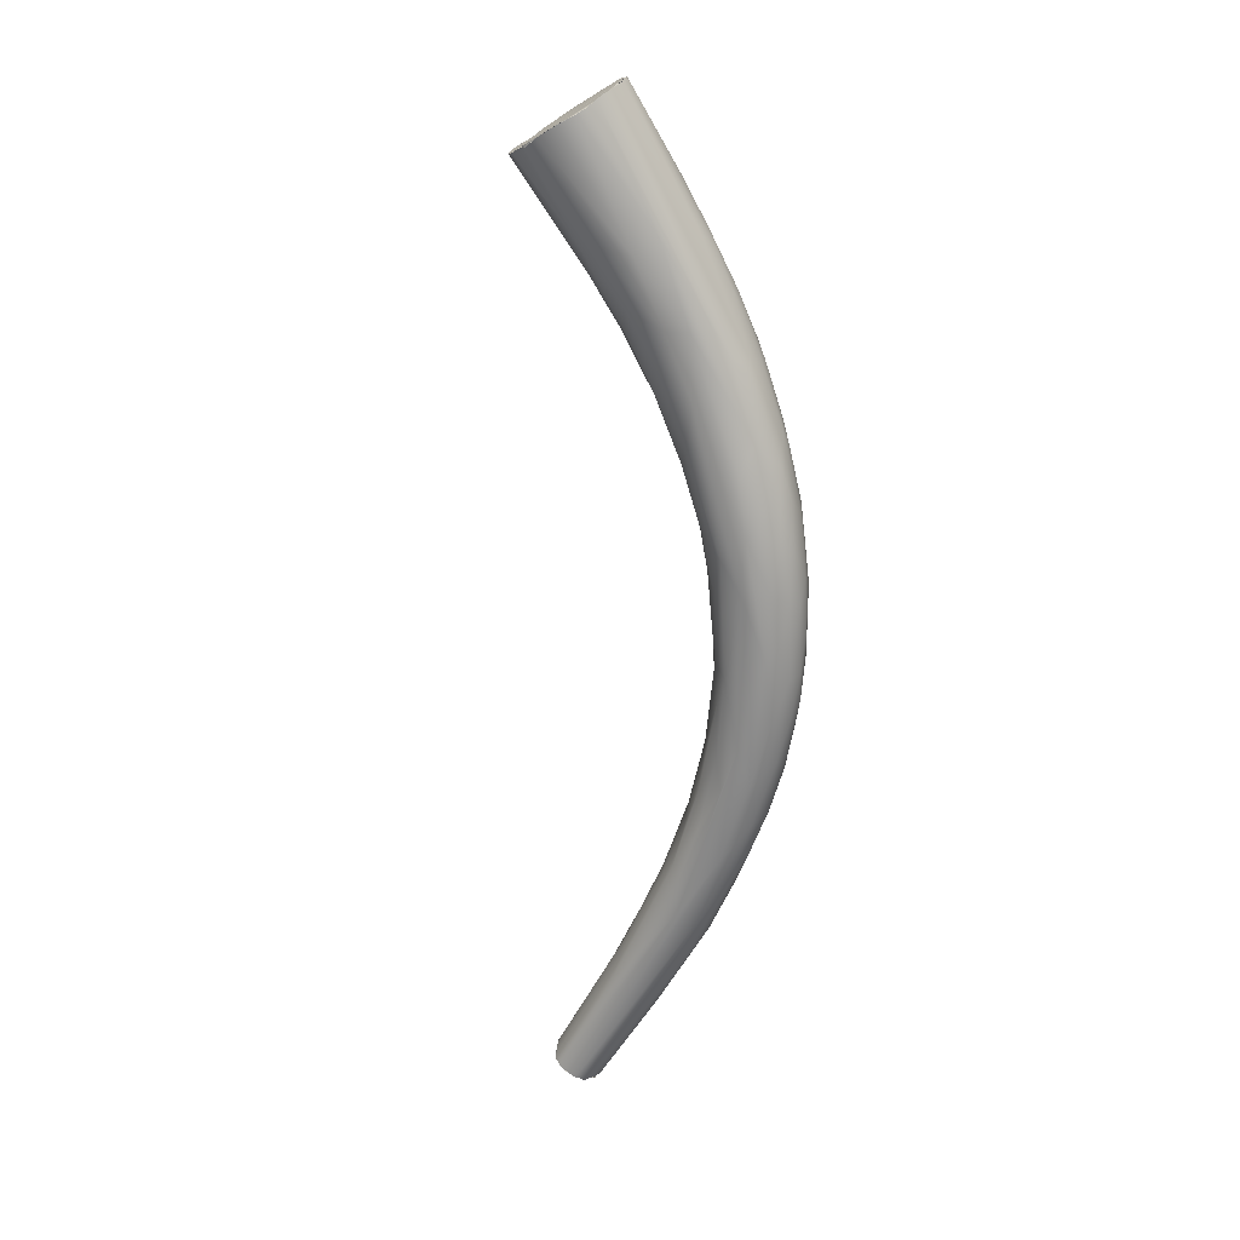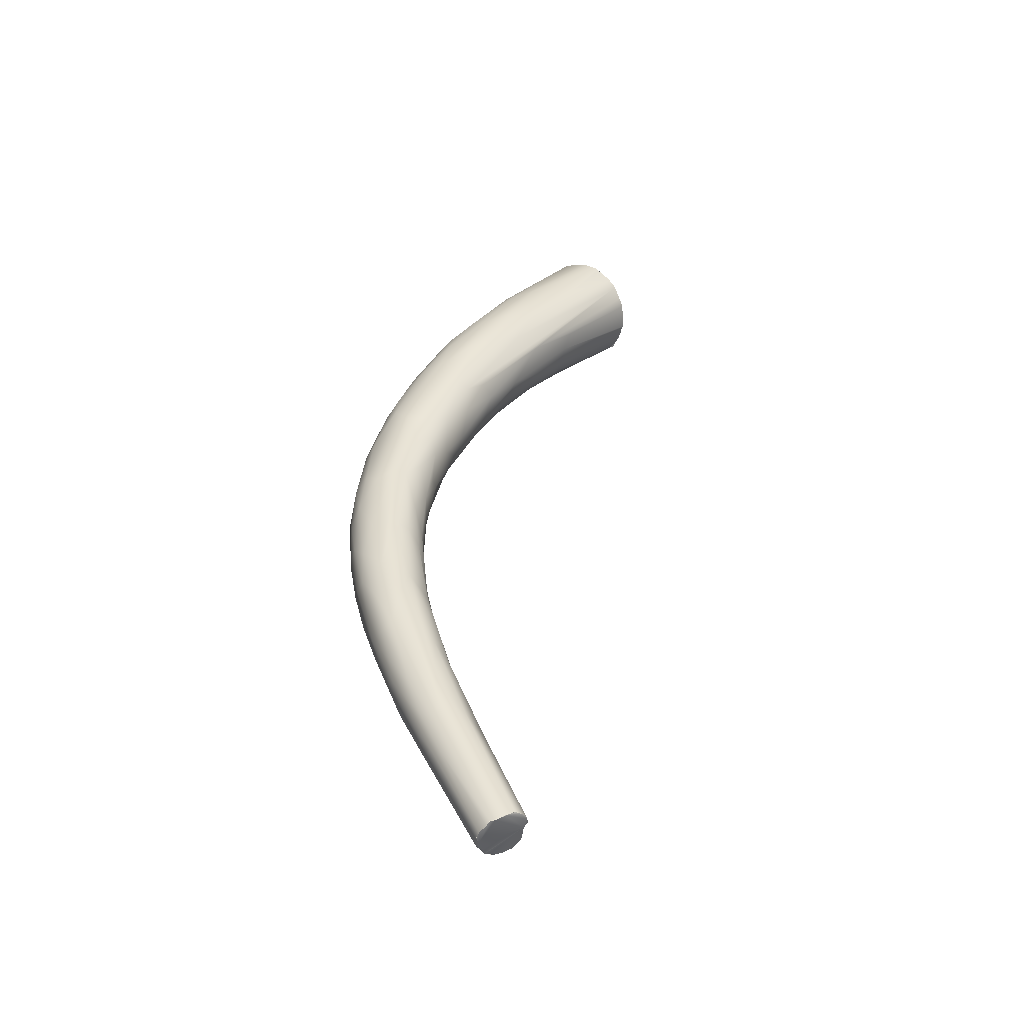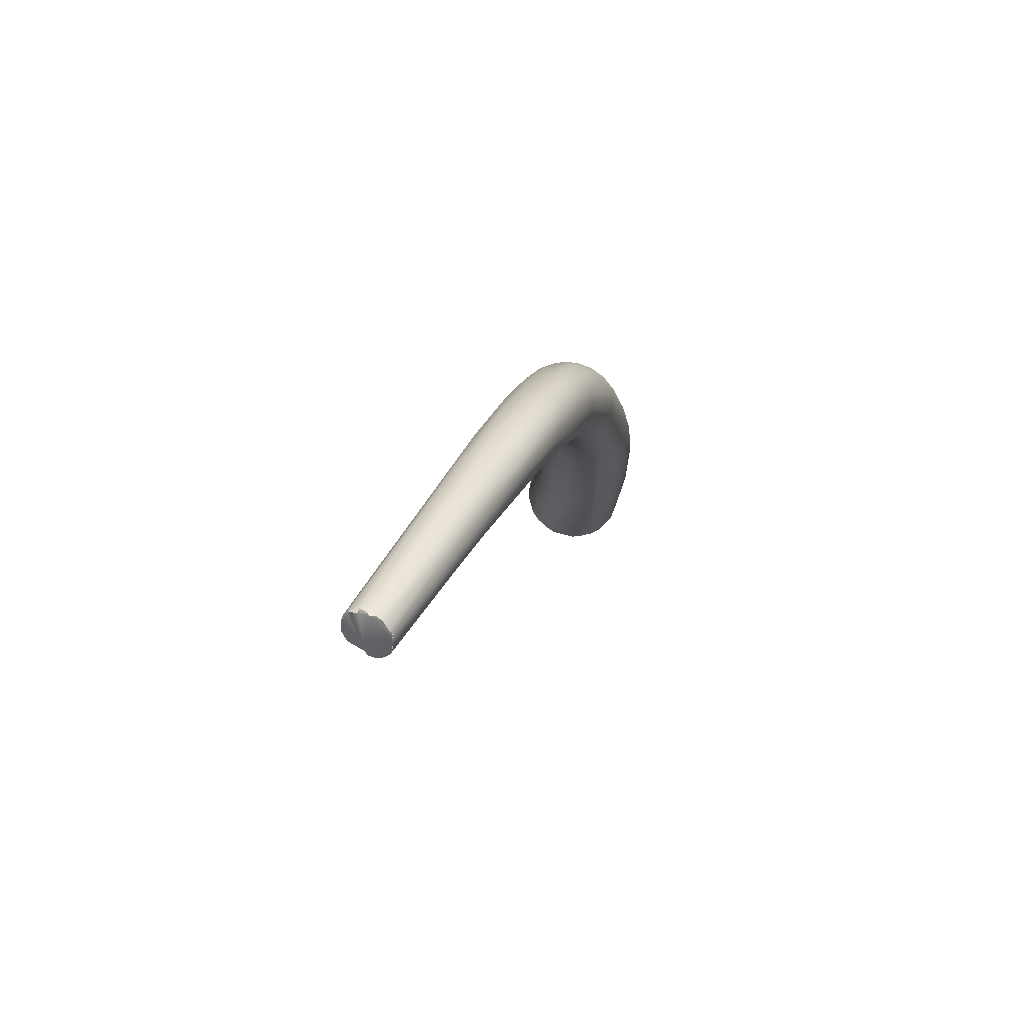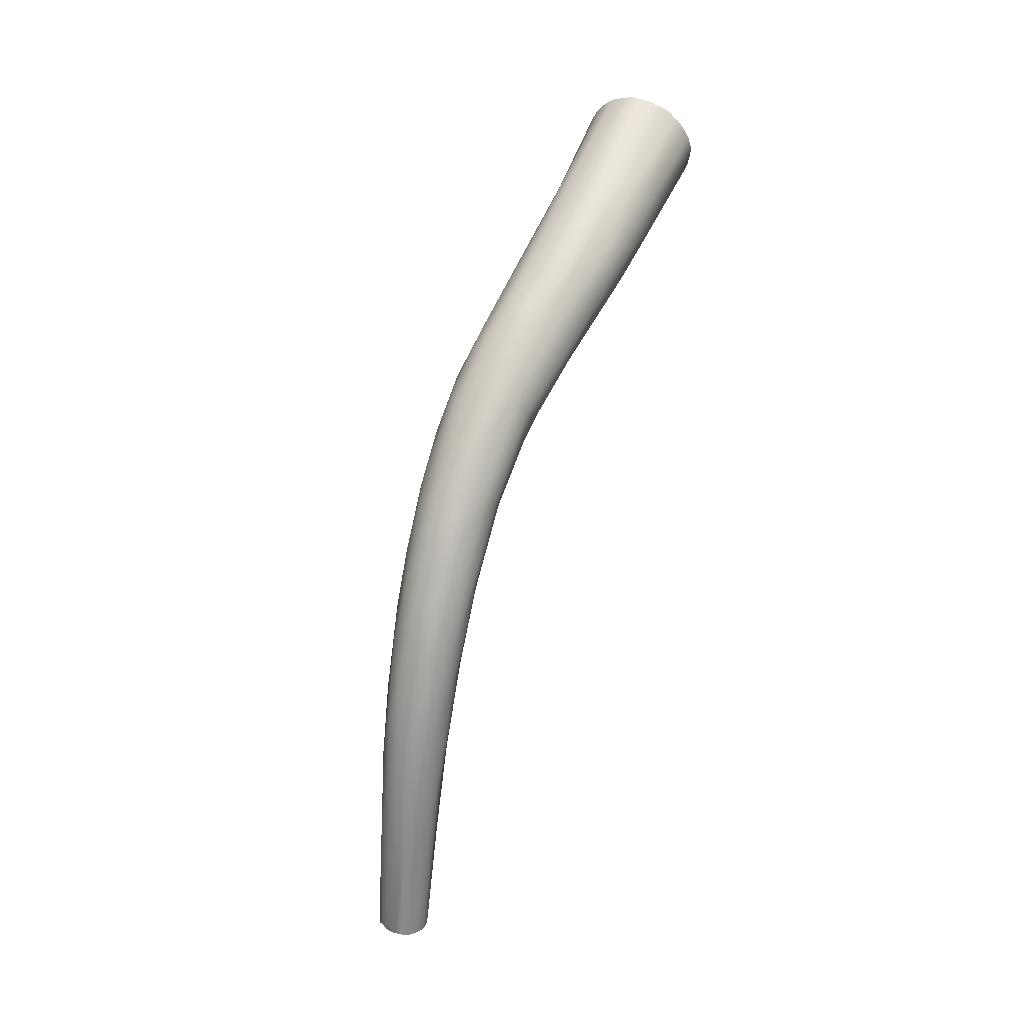
<metadata>
{"format":"obj","ext":"obj","renderer":"f3d","projection":"perspective","resolution":1024,"background":"white","views":[{"elev":37.2,"azim":128.3,"up":"+Z"},{"elev":-68.4,"azim":-74.1,"up":"+Z"},{"elev":-70.6,"azim":178.8,"up":"+Z"},{"elev":-5.0,"azim":-135.5,"up":"+Z"}]}
</metadata>
<code>
o grp1
v -45.05 -40.27 1250
v -45.22 -39.22 1250
v -44.8 -37.84 1248
v -44.93 -38.76 1248
v -44.79 -41.3 1250
v -45.14 -39.19 1251
v -45.49 -41.13 1252
v -45.37 -42.27 1252
v -45.47 -40.48 1252
v -44.83 -43.37 1253
v -45.16 -43.4 1253
v -45.54 -43.71 1255
v -45.03 -47.08 1258
v -45.08 -40.3 1254
v -45.6 -42.48 1255
v -45.42 -42.2 1255
v -42.88 -36.21 1241
v -43.95 -36.99 1245
v -42.82 -35.4 1240
v -44.08 -36.38 1245
v -43.27 -37.3 1243
v -43.55 -38 1245
v -43.35 -35.18 1243
v -43.21 -38.7 1245
v -44.17 -36.45 1247
v -44.08 -39.56 1247
v -43.73 -39.81 1247
v -43.62 -35.68 1246
v -44.39 -37.18 1249
v -44.44 -42.52 1251
v -43.94 -47.8 1257
v -43.91 -36.99 1249
v -44.44 -38.12 1251
v -44.92 -38.8 1251
v -44.41 -38.92 1252
v -44.82 -45.44 1255
v -44.36 -47.61 1258
v -44.68 -39.6 1253
v -44.34 -40.39 1255
v -44.93 -47.13 1258
v -45.15 -41.68 1255
v -44.68 -40.94 1255
v -44.9 -42.31 1257
v -45.35 -45.59 1259
v -45.05 -45.06 1260
v -45.16 -45.32 1260
v -45.27 -46.6 1259
v -44.99 -47.09 1258
v -44.85 -47.18 1258
v -45.27 -46.6 1259
v -44.85 -47.18 1258
v -44.85 -47.18 1258
v -44.93 -47.13 1258
v -44.85 -47.25 1258
v -45.31 -46.25 1259
v -45.31 -46.25 1259
v -45.28 -45.78 1259
v -45.13 -45.48 1259
v -45.28 -45.78 1259
v -45.13 -45.48 1259
v -45.13 -45.48 1259
v -45.15 -45.32 1260
v -45.31 -45.57 1259
v -41.93 -35.14 1237
v -41.09 -35.47 1235
v -41.77 -36.1 1237
v -40.3 -36.14 1233
v -42.57 -36.69 1241
v -42.83 -34.87 1241
v -42.22 -34.5 1239
v -42.27 -34.2 1241
v -42.41 -37.26 1242
v -42.34 -37.91 1243
v -42.92 -37.9 1244
v -42.85 -34.65 1243
v -42.37 -34.5 1244
v -42.95 -39.59 1246
v -43.02 -35.24 1246
v -43.49 -40.51 1248
v -43.54 -43.24 1252
v -42.58 -35.45 1247
v -43.47 -36.55 1249
v -42.56 -35.95 1248
v -42.74 -40.73 1248
v -43.8 -36.44 1248
v -43.96 -37.99 1251
v -43.31 -47.88 1257
v -43.21 -37.91 1252
v -44.07 -39.38 1254
v -43.73 -40.59 1255
v -44.73 -47.33 1258
v -44.73 -47.33 1258
v -44.37 -47.58 1258
v -43.94 -47.79 1257
v -44.26 -44.47 1260
v -43.83 -44.15 1260
v -44.31 -44.19 1260
v -44.85 -47.25 1258
v -44.81 -44.78 1260
v -45.15 -45.32 1260
v -45.02 -45.05 1260
v -44.81 -44.78 1260
v -44.58 -44.6 1260
v -44.58 -44.59 1260
v -44.26 -44.47 1260
v -40.4 -35.05 1233
v -41.27 -34.66 1236
v -38.16 -37.28 1228
v -40.38 -36.56 1234
v -40.59 -34.49 1234
v -41.22 -34.16 1236
v -41.27 -36.59 1237
v -40.52 -36.86 1237
v -41.57 -36.88 1239
v -41.59 -33.99 1238
v -40.53 -36.95 1238
v -41.31 -37.27 1241
v -41.4 -33.77 1239
v -41.51 -37.59 1242
v -41.94 -34.05 1242
v -41.3 -33.79 1241
v -41.96 -38.31 1244
v -41.67 -34.21 1243
v -41.95 -39.06 1246
v -41.94 -34.8 1245
v -41.81 -40.09 1248
v -42.55 -41.87 1250
v -41.94 -36.69 1249
v -43.18 -44.97 1254
v -42.6 -44.5 1253
v -42.82 -37.71 1251
v -42.5 -38.18 1252
v -43.31 -47.88 1257
v -42.89 -47.91 1257
v -42.89 -47.89 1257
v -42.85 -43.92 1260
v -42.49 -43.97 1260
v -43.59 -44.06 1260
v -40.41 -46.03 1258
v -43.79 -44.16 1260
v -39.73 -35.77 1231
v -37.66 -37.31 1227
v -39.53 -35.29 1231
v -38.77 -35.41 1230
v -38.72 -37.3 1230
v -39.09 -34.65 1231
v -40.19 -34.12 1234
v -39.25 -37.09 1232
v -39.72 -33.85 1235
v -40.55 -33.75 1236
v -39.31 -37.03 1234
v -39.74 -36.8 1237
v -39.89 -33.69 1237
v -40.33 -37.02 1240
v -40.66 -33.66 1239
v -41.07 -37.6 1242
v -40.38 -37.13 1241
v -40.6 -33.83 1241
v -41.26 -38.52 1245
v -40.74 -37.76 1244
v -41.21 -34.39 1244
v -41.37 -35.02 1246
v -41.12 -39.33 1248
v -41.82 -41.13 1250
v -41.88 -35.83 1248
v -41.58 -35.82 1247
v -41.03 -35.68 1246
v -41.74 -42.7 1252
v -42.08 -41.21 1256
v -41.71 -39.51 1253
v -41.87 -44.18 1253
v -42.69 -47.87 1257
v -41.8 -47.68 1257
v -42.16 -44 1260
v -43.26 -44.04 1260
v -43.6 -44.07 1260
v -43.26 -44.04 1260
v -37.48 -37.03 1226
v -38.34 -36.17 1228
v -38.13 -35.44 1229
v -37.85 -35.94 1228
v -37.83 -35.08 1229
v -37.9 -37.69 1230
v -39.02 -34.13 1233
v -39.24 -36.95 1235
v -38.66 -36.85 1234
v -38.82 -34 1235
v -39.23 -36.56 1237
v -39.69 -33.96 1239
v -39.82 -36.63 1241
v -40.5 -34.25 1242
v -39.99 -34.49 1242
v -40.17 -37.07 1243
v -40.63 -34.85 1244
v -40.6 -37.96 1246
v -40.35 -35.46 1245
v -40.61 -36.02 1246
v -40.21 -36.8 1245
v -40.87 -38.99 1249
v -41.12 -36.77 1248
v -41.09 -38.88 1250
v -40.04 -35.76 1244
v -41.06 -40.46 1251
v -41.36 -40.56 1250
v -41.26 -40.3 1253
v -41.08 -41.88 1253
v -41.32 -42.25 1252
v -40.92 -43.94 1255
v -41.47 -43.92 1254
v -41.22 -47.27 1257
v -41.29 -41.71 1255
v -41.7 -47.57 1257
v -41.8 -47.66 1257
v -41.7 -47.57 1257
v -41.71 -47.55 1257
v -41.8 -47.66 1257
v -41.71 -47.55 1257
v -41.54 -47.51 1257
v -41.53 -47.51 1257
v -41.7 -47.57 1257
v -41.54 -47.51 1257
v -41.71 -47.55 1257
v -42.26 -43.98 1260
v -42.89 -43.95 1260
v -36.64 -37.13 1225
v -35.06 -39.32 1222
v -36.61 -36.7 1225
v -37.56 -36.47 1227
v -37.11 -38.24 1227
v -36.95 -36.21 1226
v -36.9 -35.39 1228
v -38.06 -34.46 1232
v -37.35 -37.69 1230
v -37.66 -37.26 1232
v -37.84 -36.91 1233
v -37.7 -34.71 1233
v -38.05 -36.53 1234
v -38.37 -36.17 1236
v -38.89 -34.16 1236
v -38.85 -34.77 1238
v -38.61 -35.57 1237
v -39.27 -36.07 1239
v -38.3 -35.11 1236
v -39.38 -35.85 1240
v -39.48 -34.75 1240
v -40.92 -42.93 1255
v -40.5 -45.37 1259
v -40.39 -45.76 1259
v -40.4 -45.93 1258
v -40.76 -46.82 1258
v -41.33 -47.37 1257
v -41.33 -47.35 1257
v -41.2 -47.29 1257
v -40.96 -47.08 1258
v -40.71 -46.86 1258
v -41.34 -44.25 1260
v -40.84 -44.75 1259
v -41.74 -44.08 1260
v -41 -44.51 1260
v -41.36 -44.25 1260
v -41.74 -44.08 1260
v -35.09 -38.72 1222
v -34.95 -38.54 1222
v -34.74 -38.2 1222
v -34.76 -39.82 1222
v -36.08 -38.72 1226
v -34.49 -38 1222
v -36.15 -36.32 1226
v -34.27 -37.75 1222
v -35.59 -36.26 1226
v -36.05 -37.95 1228
v -37.11 -36.97 1231
v -37.14 -36.48 1232
v -36.97 -35.1 1230
v -36.87 -35.99 1232
v -33.23 -38.28 1222
v -37.75 -35.68 1234
v -40.61 -46.6 1258
v -40.53 -45.38 1259
v -40.7 -44.89 1259
v -40.39 -45.93 1258
v -40.39 -45.9 1258
v -40.41 -45.94 1258
v -40.41 -45.93 1258
v -40.39 -45.9 1258
v -40.39 -45.76 1259
v -40.53 -45.38 1259
v -34.48 -38.01 1222
v -34.22 -38.02 1222
v -34.74 -38.2 1222
v -35.04 -38.94 1222
v -35.07 -38.72 1222
v -35.04 -38.91 1222
v -35.04 -39.31 1222
v -34.96 -39.64 1222
v -33.99 -39.72 1222
v -34.36 -39.94 1222
v -34.76 -39.82 1222
v -34.95 -39.64 1222
v -34.48 -39.95 1222
v -34.1 -39.93 1223
v -33.43 -38.05 1222
v -35.04 -37.76 1227
v -36.59 -35.73 1231
v -34.22 -38.02 1222
v -34.09 -37.94 1222
v -34.12 -37.9 1222
v -33.86 -37.87 1222
v -33.83 -38.04 1222
v -34.48 -39.95 1222
v -34.36 -39.94 1222
v -34.1 -39.93 1223
v -33.99 -39.72 1222
v -33.86 -39.69 1223
v -34.1 -39.93 1223
v -33.86 -39.69 1223
v -33.85 -37.86 1222
v -33.82 -37.84 1222
v -33.15 -38.63 1222
v -33.83 -38.04 1222
v -33.86 -37.87 1222
v -33.82 -37.84 1222
v -33.52 -38.03 1222
v -33.83 -38.04 1222
v -33.52 -38.03 1222
v -33.43 -38.21 1222
v -33.42 -38.06 1222
v -33.52 -38.03 1222
v -33.21 -38.34 1222
v -33.14 -38.63 1222
v -33.99 -39.72 1222
v -33.37 -39.44 1223
v -33.86 -39.69 1223
v -33.37 -39.44 1223
v -33.24 -39.29 1223
v -33.37 -39.44 1223
v -33.25 -39.29 1223
v -33.12 -38.99 1223
v -33.12 -38.99 1223
f 2 3 4
f 4 1 2
f 1 7 2
f 1 5 8
f 6 2 9
f 1 8 7
f 5 10 8
f 10 11 8
f 7 9 2
f 11 12 8
f 15 9 7
f 7 8 12
f 7 12 15
f 9 15 16
f 11 13 12
f 6 9 16
f 17 18 19
f 19 18 20
f 21 22 18
f 22 1 18
f 1 4 18
f 20 18 4
f 22 26 1
f 24 26 22
f 26 24 27
f 26 5 1
f 25 29 28
f 4 3 20
f 25 20 3
f 29 25 3
f 26 30 5
f 27 30 26
f 27 31 30
f 2 6 3
f 6 29 3
f 30 10 5
f 33 32 29
f 29 6 34
f 33 29 34
f 35 33 34
f 11 36 13
f 11 10 36
f 10 37 36
f 30 37 10
f 30 31 37
f 35 34 38
f 34 6 14
f 38 34 14
f 39 35 38
f 16 14 6
f 41 14 16
f 13 36 40
f 14 41 42
f 38 14 42
f 42 41 43
f 16 45 41
f 43 41 45
f 44 15 12
f 45 16 46
f 44 12 47
f 12 13 47
f 48 49 50
f 40 51 13
f 52 53 54
f 16 15 44
f 44 47 55
f 50 49 56
f 57 44 55
f 58 59 56
f 58 56 49
f 57 60 44
f 46 16 44
f 61 62 63
f 65 17 64
f 66 17 65
f 66 65 67
f 64 17 19
f 64 19 70
f 66 68 17
f 69 71 70
f 70 19 69
f 72 73 74
f 19 20 69
f 17 21 18
f 68 21 17
f 72 74 68
f 23 71 69
f 71 23 75
f 20 23 69
f 74 22 21
f 68 74 21
f 22 74 24
f 77 27 24
f 76 75 78
f 23 28 75
f 78 75 28
f 23 25 28
f 20 25 23
f 27 77 79
f 79 31 27
f 79 80 31
f 81 78 82
f 82 83 81
f 84 80 79
f 28 29 85
f 78 28 85
f 82 78 85
f 85 32 82
f 85 29 32
f 86 82 32
f 80 87 31
f 86 33 35
f 32 33 86
f 88 82 86
f 89 88 86
f 89 86 35
f 89 35 39
f 89 39 90
f 39 38 42
f 36 37 40
f 40 37 91
f 92 93 94
f 94 58 92
f 95 58 94
f 39 42 96
f 90 39 96
f 97 42 43
f 97 96 42
f 92 49 98
f 58 49 92
f 45 99 43
f 43 99 104
f 101 100 102
f 95 100 58
f 103 102 100
f 103 100 95
f 97 43 104
f 141 65 106
f 107 106 65
f 108 109 67
f 67 109 66
f 110 106 107
f 107 65 64
f 107 111 110
f 109 112 66
f 113 114 112
f 70 107 64
f 107 70 111
f 112 68 66
f 114 113 116
f 115 111 70
f 112 114 68
f 117 114 116
f 70 71 115
f 68 114 72
f 114 117 72
f 71 118 115
f 71 120 118
f 118 120 121
f 72 117 73
f 119 73 117
f 122 73 119
f 75 120 71
f 73 24 74
f 122 24 73
f 75 76 120
f 120 76 123
f 122 77 24
f 77 122 124
f 125 76 78
f 76 125 123
f 84 77 124
f 84 124 126
f 81 125 78
f 84 79 77
f 84 127 80
f 129 80 127
f 130 129 127
f 88 83 82
f 88 131 83
f 90 88 89
f 88 132 131
f 134 87 80
f 135 94 133
f 88 90 136
f 88 136 132
f 90 96 138
f 105 97 104
f 96 97 105
f 139 140 95
f 108 67 142
f 141 67 65
f 142 67 141
f 145 109 108
f 144 143 146
f 143 110 146
f 143 141 106
f 110 147 146
f 110 143 106
f 149 147 150
f 151 109 148
f 111 147 110
f 111 150 147
f 109 151 112
f 115 150 111
f 115 118 150
f 154 117 116
f 118 155 150
f 153 150 155
f 156 117 154
f 156 154 157
f 121 155 118
f 121 158 155
f 119 117 156
f 123 121 120
f 158 121 123
f 122 119 156
f 159 124 122
f 122 156 159
f 156 160 159
f 158 123 161
f 161 191 158
f 125 161 123
f 161 125 162
f 159 126 124
f 159 163 126
f 163 164 126
f 83 125 81
f 83 162 125
f 165 162 83
f 166 162 165
f 126 127 84
f 126 164 127
f 83 128 165
f 166 165 128
f 164 168 127
f 128 83 131
f 132 128 131
f 128 132 169
f 128 169 170
f 127 171 130
f 134 80 129
f 135 95 94
f 129 173 134
f 173 129 130
f 132 136 137
f 174 132 137
f 169 132 174
f 90 138 136
f 175 136 138
f 176 140 139
f 177 176 139
f 141 178 142
f 178 141 179
f 180 181 144
f 143 179 141
f 179 143 144
f 144 146 180
f 148 145 183
f 182 146 184
f 109 145 148
f 148 183 151
f 184 146 147
f 184 147 149
f 185 113 151
f 112 151 113
f 184 149 187
f 116 113 185
f 185 186 152
f 153 187 149
f 185 152 116
f 149 150 153
f 116 152 154
f 188 154 152
f 155 158 153
f 189 153 158
f 154 188 190
f 157 154 190
f 191 189 158
f 191 192 189
f 157 160 156
f 194 192 191
f 157 190 160
f 190 193 160
f 160 193 195
f 191 161 194
f 192 194 196
f 160 195 159
f 162 194 161
f 195 163 159
f 194 162 167
f 167 197 194
f 194 197 196
f 162 166 167
f 197 167 200
f 197 200 170
f 197 170 201
f 202 197 201
f 195 199 163
f 199 201 203
f 163 204 164
f 199 204 163
f 167 166 128
f 167 128 200
f 199 203 204
f 128 170 200
f 206 204 203
f 204 207 164
f 201 170 205
f 201 205 203
f 206 207 204
f 164 207 168
f 206 208 207
f 168 171 127
f 209 171 168
f 207 209 168
f 207 208 209
f 209 210 171
f 205 170 211
f 171 212 130
f 210 212 171
f 134 173 172
f 135 213 95
f 212 173 130
f 214 215 216
f 217 95 213
f 218 95 217
f 220 221 222
f 170 169 211
f 223 224 177
f 223 177 139
f 227 225 228
f 228 225 178
f 226 108 142
f 228 178 179
f 108 226 229
f 181 228 179
f 227 228 181
f 181 179 144
f 180 230 181
f 181 230 227
f 229 145 108
f 182 180 146
f 182 230 180
f 145 229 183
f 231 182 232
f 233 151 183
f 234 151 233
f 234 185 151
f 232 182 184
f 185 234 186
f 234 235 186
f 187 274 232
f 232 184 187
f 188 186 237
f 186 235 237
f 188 237 238
f 239 236 187
f 188 152 186
f 153 239 187
f 240 236 239
f 238 241 242
f 238 242 188
f 239 153 189
f 241 243 244
f 242 241 244
f 243 240 244
f 188 242 190
f 239 189 192
f 239 192 245
f 240 239 245
f 242 244 190
f 244 240 202
f 245 192 202
f 190 244 193
f 244 198 193
f 240 245 202
f 244 202 198
f 192 196 202
f 195 193 198
f 196 197 202
f 195 198 199
f 198 202 201
f 198 201 199
f 206 203 205
f 206 205 246
f 206 246 208
f 205 211 246
f 246 211 247
f 248 249 208
f 208 246 248
f 209 208 250
f 209 250 210
f 212 210 219
f 210 251 219
f 252 95 218
f 248 246 247
f 95 255 139
f 253 255 252
f 252 255 95
f 250 254 210
f 211 169 256
f 211 256 257
f 256 169 258
f 258 169 174
f 223 259 261
f 259 223 139
f 260 261 259
f 225 262 178
f 264 225 227
f 264 263 225
f 226 142 262
f 265 266 229
f 264 227 267
f 142 178 262
f 230 267 227
f 268 230 182
f 266 183 229
f 233 183 266
f 268 182 231
f 233 271 234
f 234 271 272
f 271 273 272
f 274 231 232
f 234 272 235
f 276 236 304
f 235 272 237
f 272 273 237
f 275 277 273
f 273 238 237
f 187 236 274
f 275 304 243
f 243 304 240
f 243 277 275
f 273 277 238
f 241 238 277
f 277 243 241
f 304 236 240
f 208 278 250
f 278 208 249
f 211 257 247
f 139 279 280
f 249 281 278
f 282 249 248
f 283 284 285
f 285 286 283
f 283 286 287
f 259 139 280
f 288 289 290
f 291 226 262
f 290 289 292
f 289 293 292
f 295 229 226
f 294 296 297
f 294 298 299
f 298 294 297
f 263 262 225
f 295 265 229
f 300 266 265
f 266 300 301
f 268 267 230
f 269 268 231
f 270 269 231
f 270 274 302
f 274 270 231
f 302 274 276
f 275 273 303
f 304 275 303
f 274 236 276
f 269 305 267
f 267 268 269
f 306 305 269
f 307 308 309
f 307 309 289
f 289 309 296
f 289 296 293
f 296 294 293
f 298 297 310
f 311 301 300
f 312 297 296
f 313 314 315
f 306 269 317
f 318 317 270
f 316 266 301
f 270 317 269
f 316 271 266
f 271 233 266
f 273 271 303
f 320 321 322
f 323 324 318
f 302 323 318
f 302 318 270
f 325 296 309
f 325 326 296
f 327 326 328
f 329 326 327
f 329 330 326
f 326 330 296
f 276 304 319
f 331 332 333
f 334 335 316
f 330 336 296
f 338 337 336
f 338 336 330
f 303 271 335
f 271 316 335
f 339 303 335
f 304 303 339
f 339 319 304

</code>
